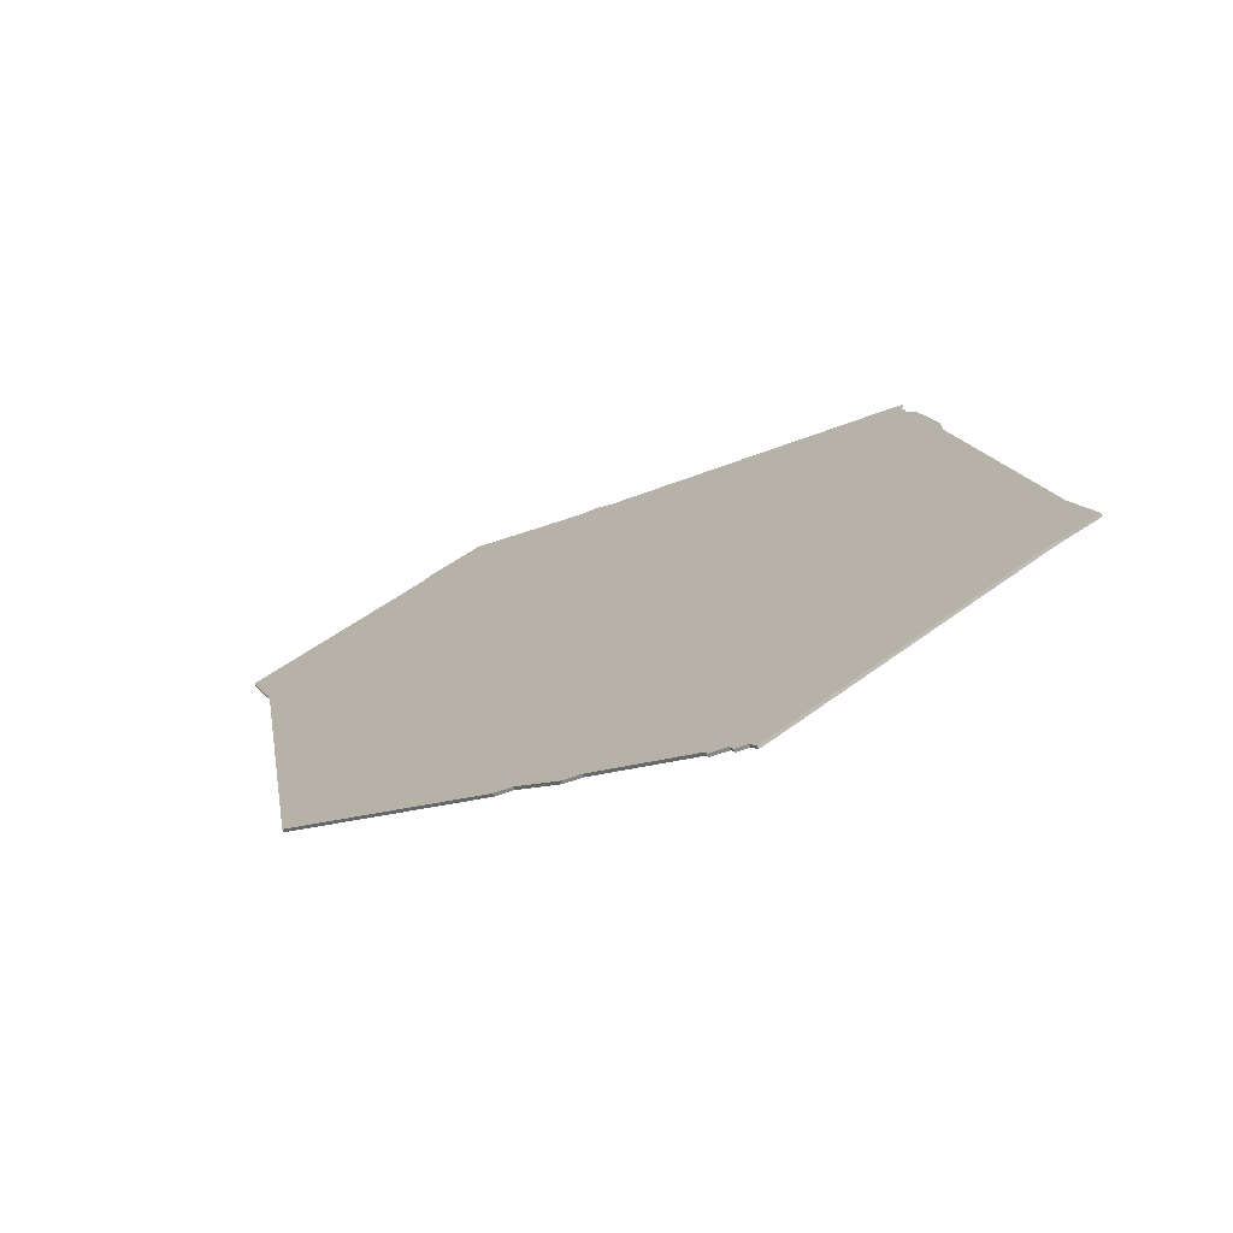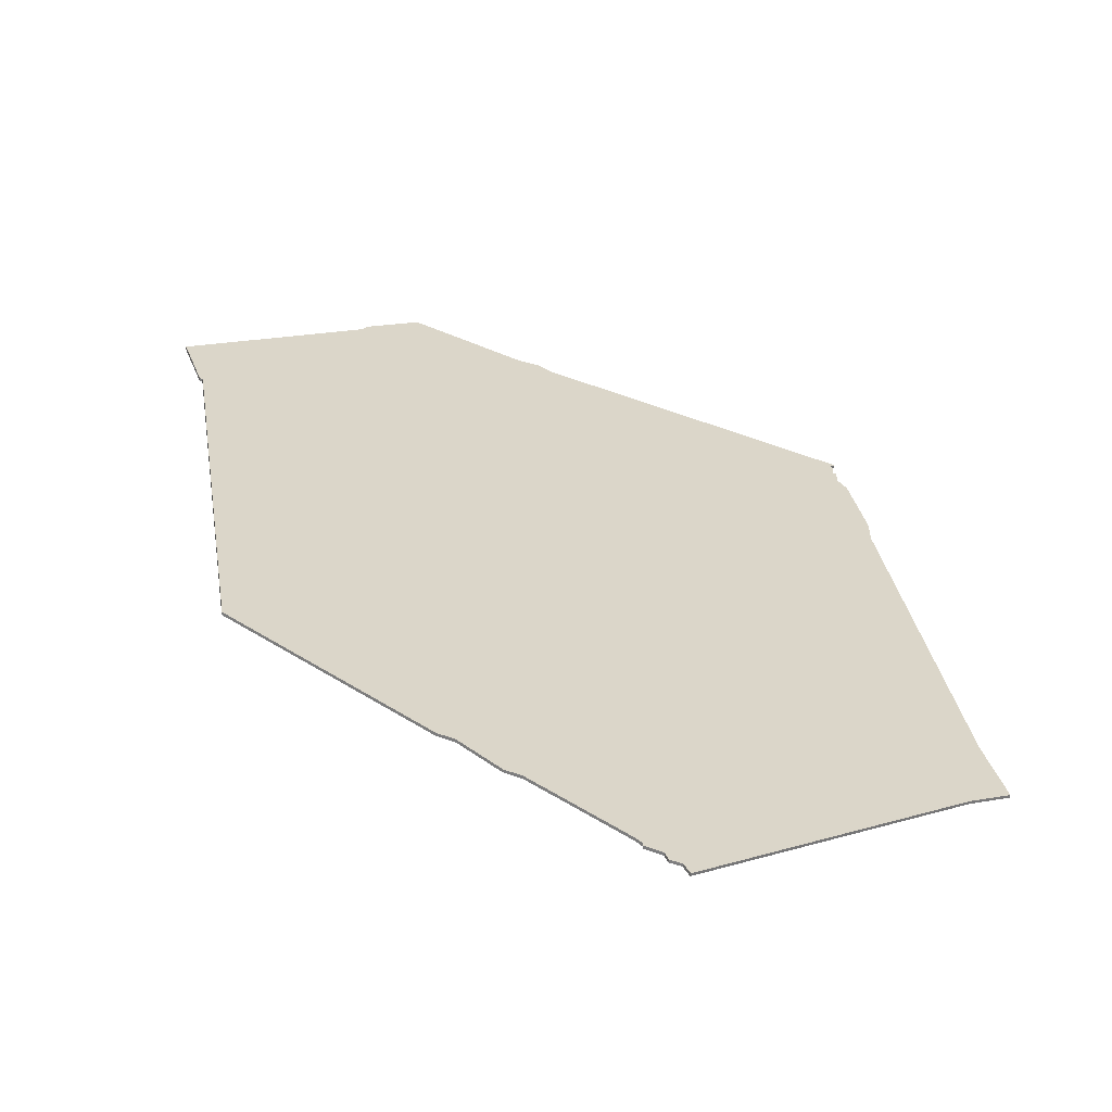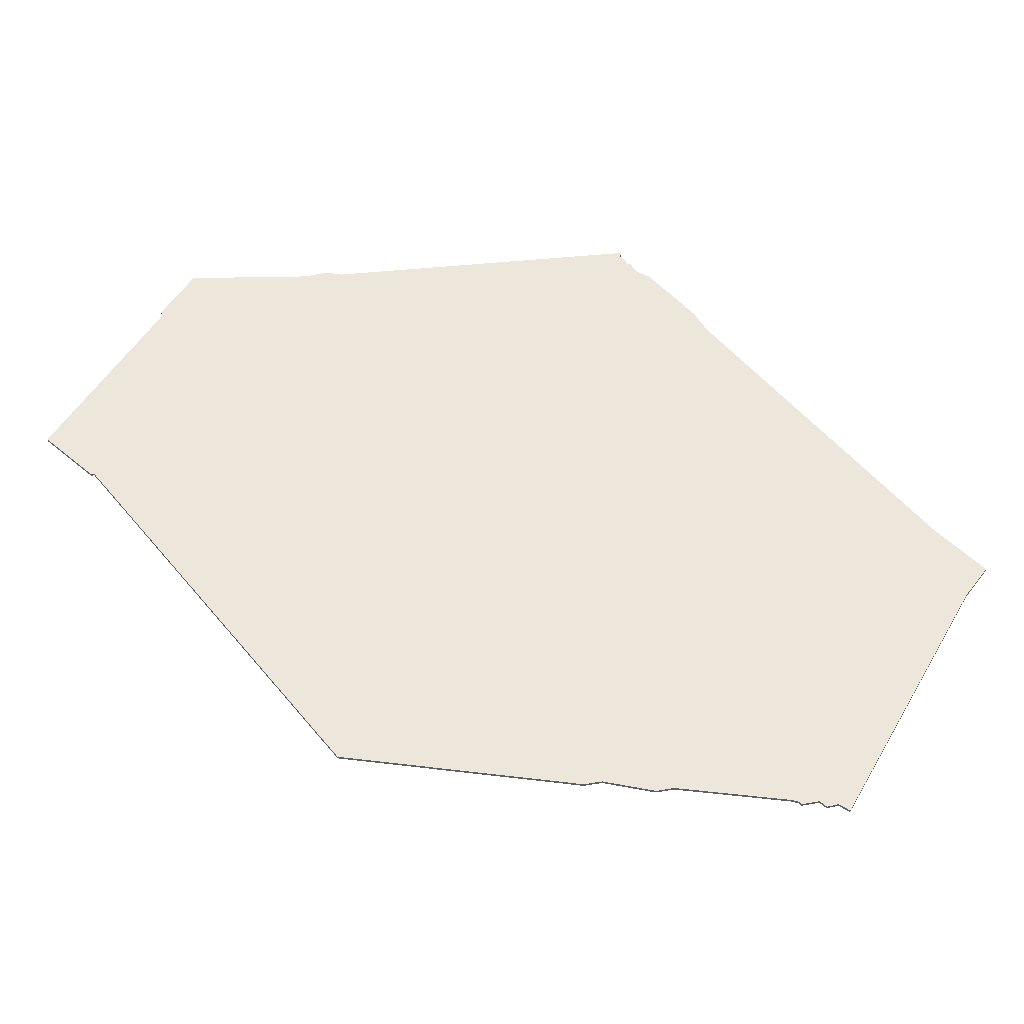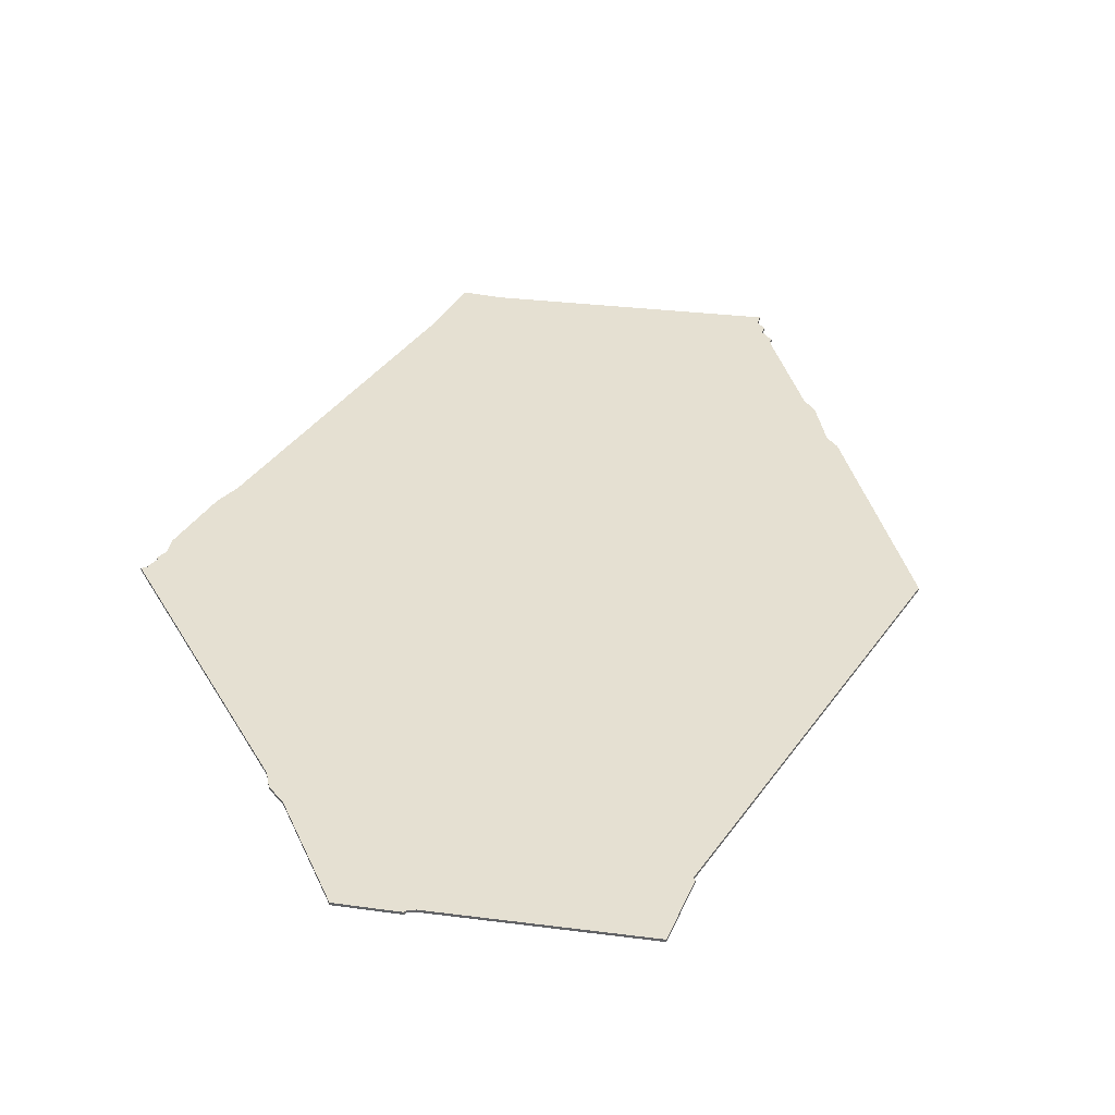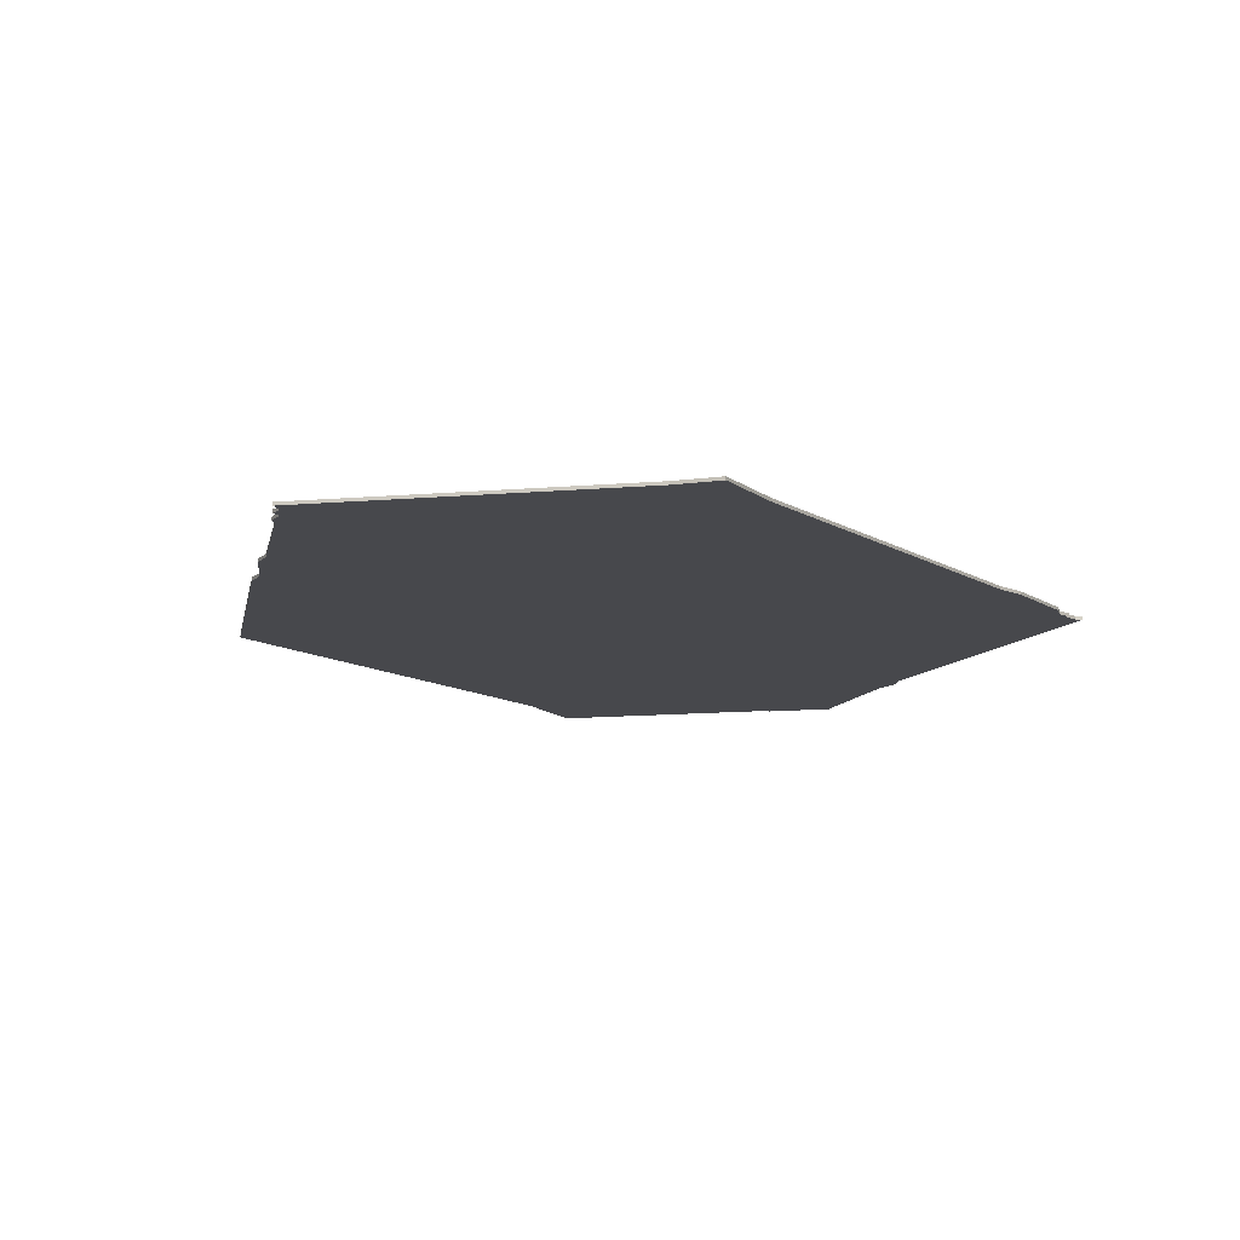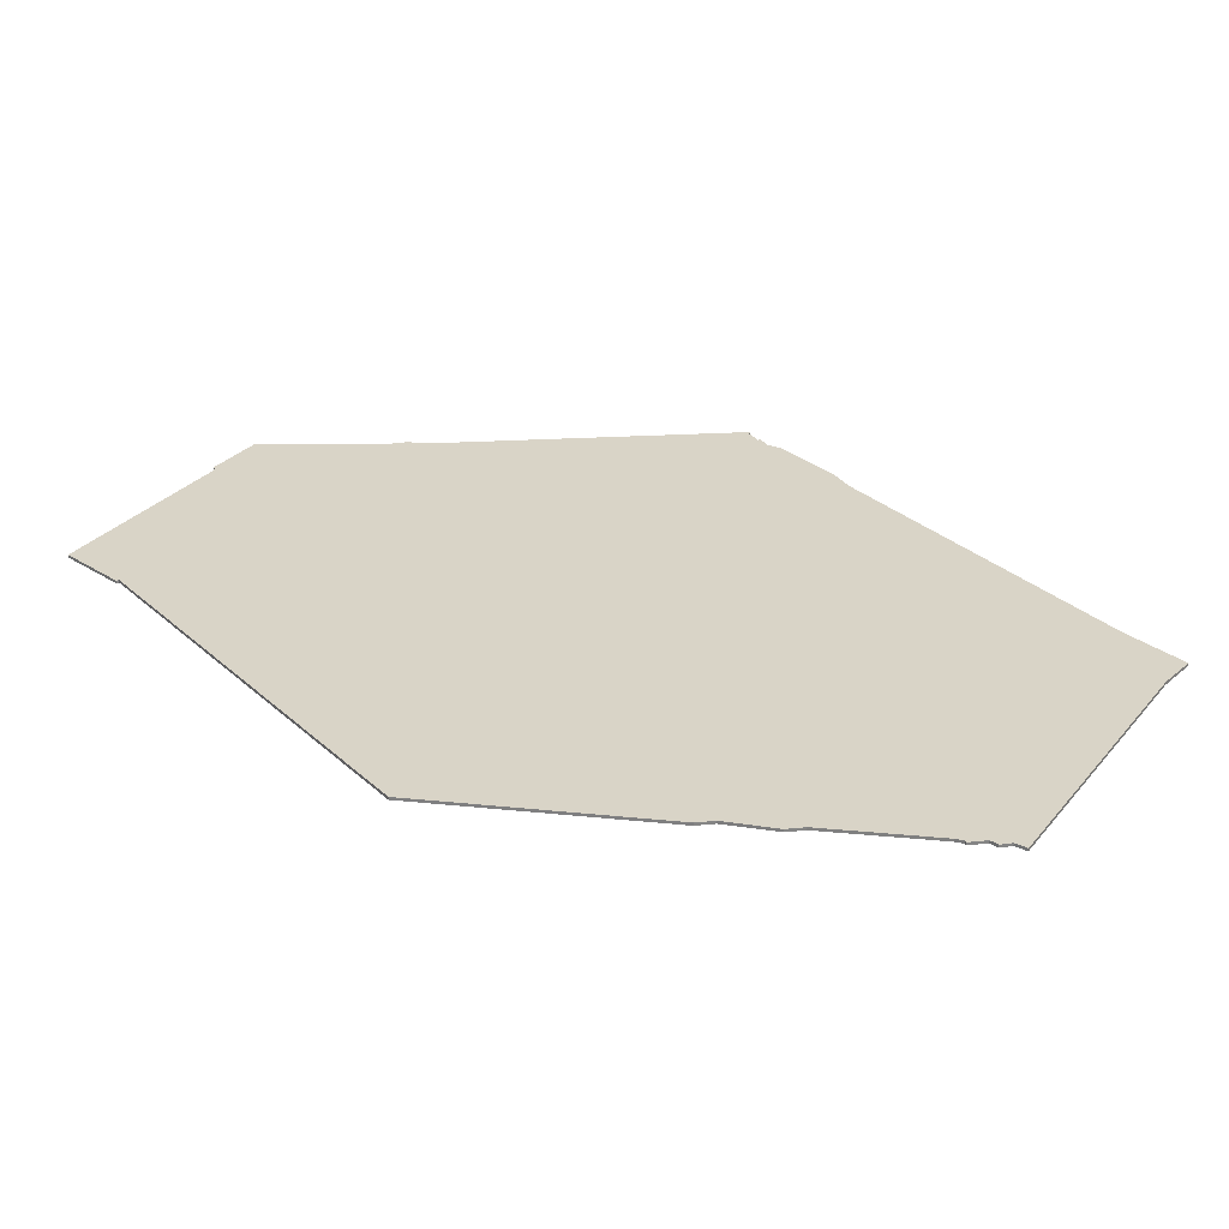
<metadata>
{"format":"obj","ext":"obj","renderer":"f3d","projection":"perspective","resolution":1024,"background":"white","views":[{"elev":-73.7,"azim":25.1,"up":"+Y"},{"elev":-60.3,"azim":-9.2,"up":"+Y"},{"elev":51.8,"azim":-28.9,"up":"+Z"},{"elev":37.8,"azim":-139.9,"up":"+Z"},{"elev":-11.6,"azim":43.7,"up":"+Z"},{"elev":28.7,"azim":-27.5,"up":"+Z"}]}
</metadata>
<code>
v 850 -1443 0
v 850 -1443 1
v 916 -1181 0
v 916 -1181 1
v 916 -1193 0
v 916 -1193 1
v 916 -1188 0
v 916 -1188 1
v 924 -1224 0
v 924 -1224 1
v 924 -1234 0
v 924 -1234 1
v 709 -1341 0
v 709 -1341 1
v 684 -1185 0
v 684 -1185 1
v 783 -1393 0
v 783 -1393 1
v 915 -1183 0
v 915 -1183 1
v 915 -1188 0
v 915 -1188 1
v 758 -1110 0
v 758 -1110 1
v 675 -1161 0
v 675 -1161 1
v 683 -1185 0
v 683 -1185 1
v 848 -1439 0
v 848 -1439 1
v 914 -1183 0
v 914 -1183 1
v 798 -1131 0
v 798 -1131 1
v 806 -1133 0
v 806 -1133 1
v 797 -1405 0
v 797 -1405 1
v 739 -1121 0
v 739 -1121 1
v 739 -1122 0
v 739 -1122 1
v 937 -1389 0
v 937 -1389 1
v 837 -1432 0
v 837 -1432 1
v 837 -1433 0
v 837 -1433 1
v 944 -1359 0
v 944 -1359 1
v 919 -1198 0
v 919 -1198 1
v 737 -1124 0
v 737 -1124 1
v 803 -1407 0
v 803 -1407 1
v 811 -1137 0
v 811 -1137 1
v 844 -1438 0
v 844 -1438 1
v 835 -1430 0
v 835 -1430 1
v 777 -1391 0
v 777 -1391 1
v 843 -1435 0
v 843 -1435 1
v 950 -1383 0
v 950 -1383 1
f 11 13 57
f 11 63 13
f 17 49 55
f 17 55 37
f 17 63 11
f 55 49 61
f 53 15 25
f 27 25 15
f 53 41 33
f 33 15 53
f 33 35 57
f 39 23 41
f 23 33 41
f 57 15 33
f 57 13 15
f 65 29 59
f 61 43 65
f 65 47 45
f 65 43 29
f 43 61 49
f 43 49 67
f 1 29 43
f 17 11 49
f 21 5 57
f 21 31 19
f 7 5 21
f 31 21 57
f 5 51 9
f 9 11 5
f 11 57 5
f 57 3 31
f 61 65 45
f 58 14 12
f 14 64 12
f 56 50 18
f 38 56 18
f 12 64 18
f 62 50 56
f 26 16 54
f 16 26 28
f 34 42 54
f 54 16 34
f 58 36 34
f 42 24 40
f 42 34 24
f 34 16 58
f 16 14 58
f 60 30 66
f 66 44 62
f 46 48 66
f 30 44 66
f 50 62 44
f 68 50 44
f 44 30 2
f 50 12 18
f 58 6 22
f 20 32 22
f 22 6 8
f 58 22 32
f 10 52 6
f 6 12 10
f 6 58 12
f 32 4 58
f 46 66 62
f 40 24 39
f 39 24 23
f 42 40 41
f 41 40 39
f 54 42 53
f 53 42 41
f 26 54 25
f 25 54 53
f 28 26 27
f 27 26 25
f 16 28 15
f 15 28 27
f 14 16 13
f 13 16 15
f 64 14 63
f 63 14 13
f 18 64 17
f 17 64 63
f 38 18 37
f 37 18 17
f 56 38 55
f 55 38 37
f 62 56 61
f 61 56 55
f 46 62 45
f 45 62 61
f 48 46 47
f 47 46 45
f 66 48 65
f 65 48 47
f 60 66 59
f 59 66 65
f 30 60 29
f 29 60 59
f 2 30 1
f 1 30 29
f 44 2 43
f 43 2 1
f 68 44 67
f 67 44 43
f 50 68 49
f 49 68 67
f 12 50 11
f 11 50 49
f 10 12 9
f 9 12 11
f 52 10 51
f 51 10 9
f 6 52 5
f 5 52 51
f 8 6 7
f 7 6 5
f 22 8 21
f 21 8 7
f 20 22 19
f 19 22 21
f 32 20 31
f 31 20 19
f 4 32 3
f 3 32 31
f 58 4 57
f 57 4 3
f 36 58 35
f 35 58 57
f 24 34 23
f 23 34 33
f 34 36 33
f 33 36 35

</code>
